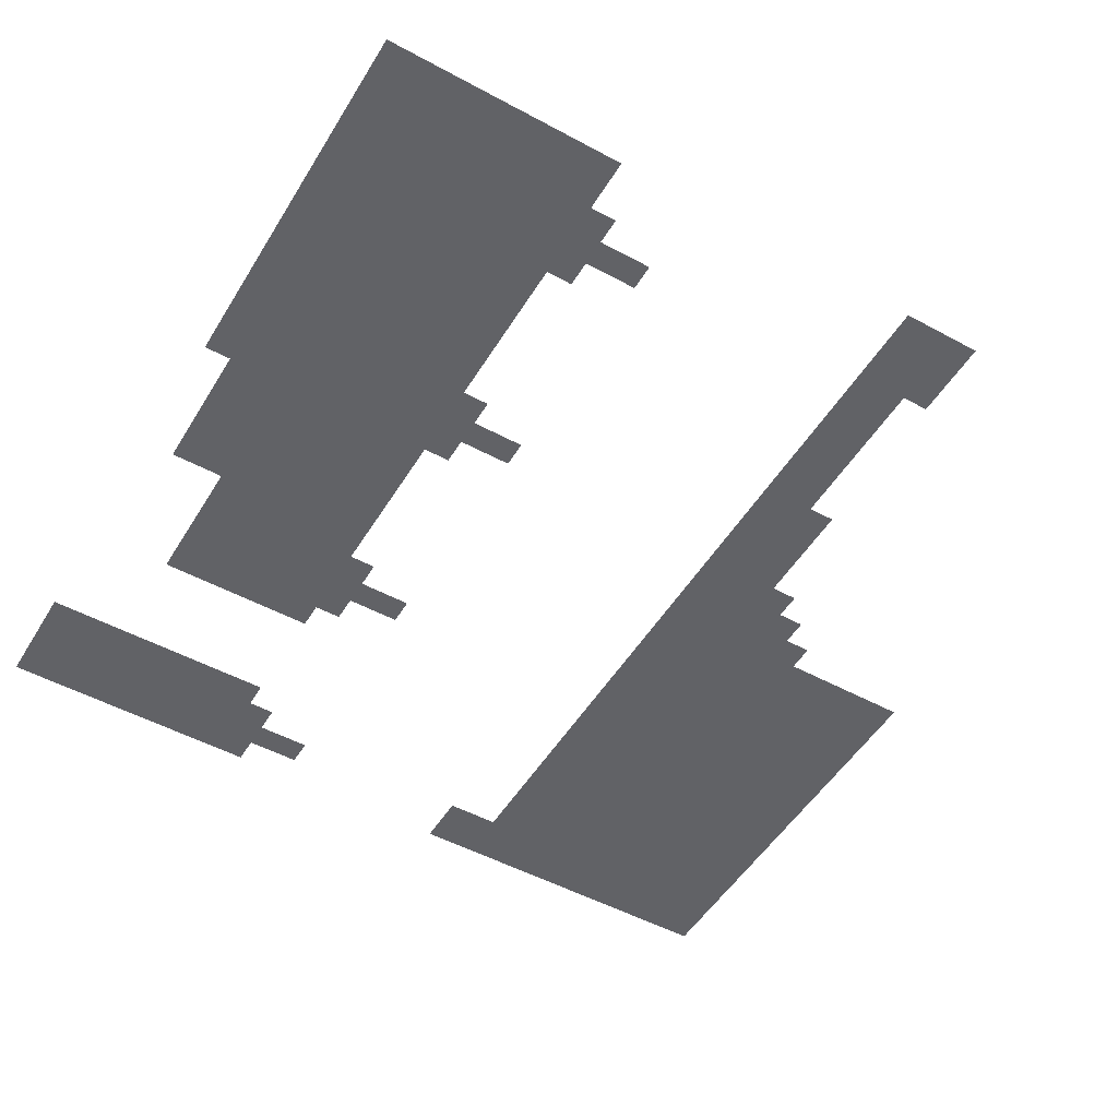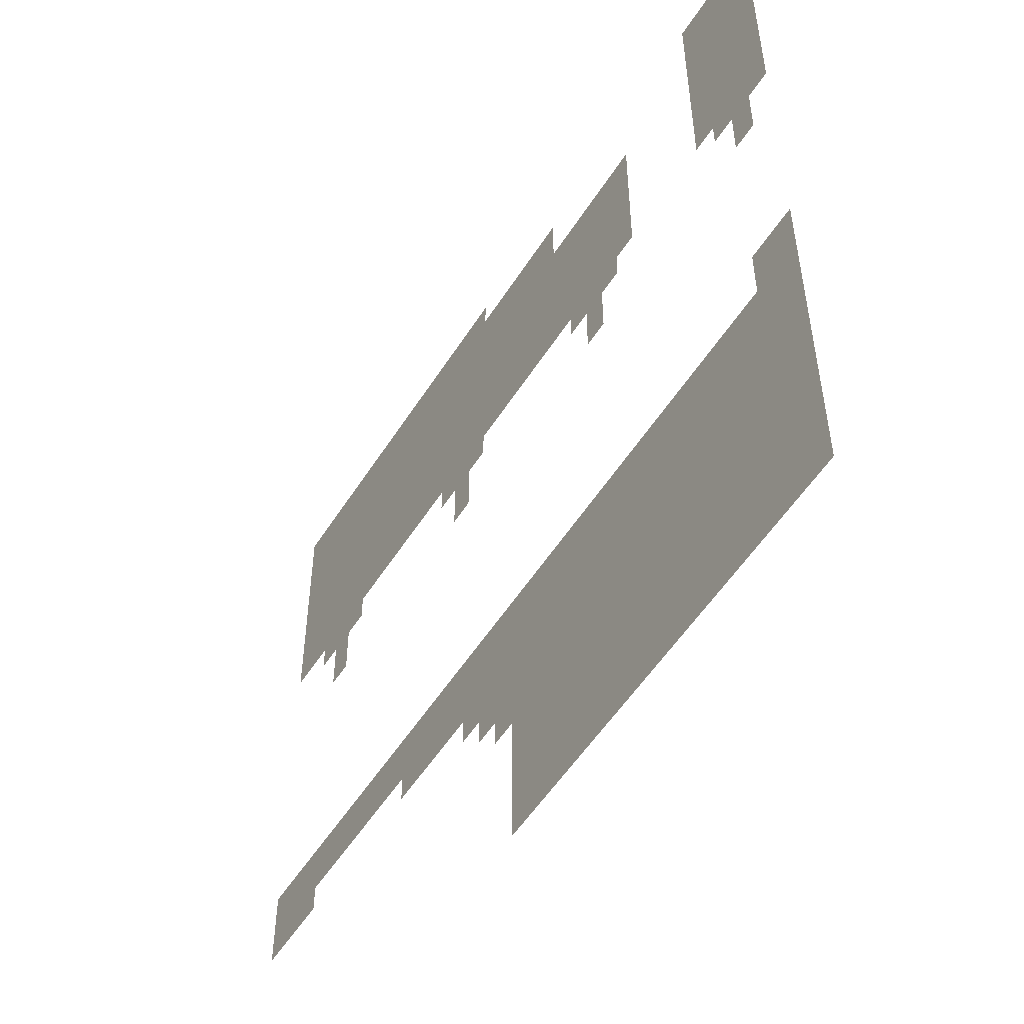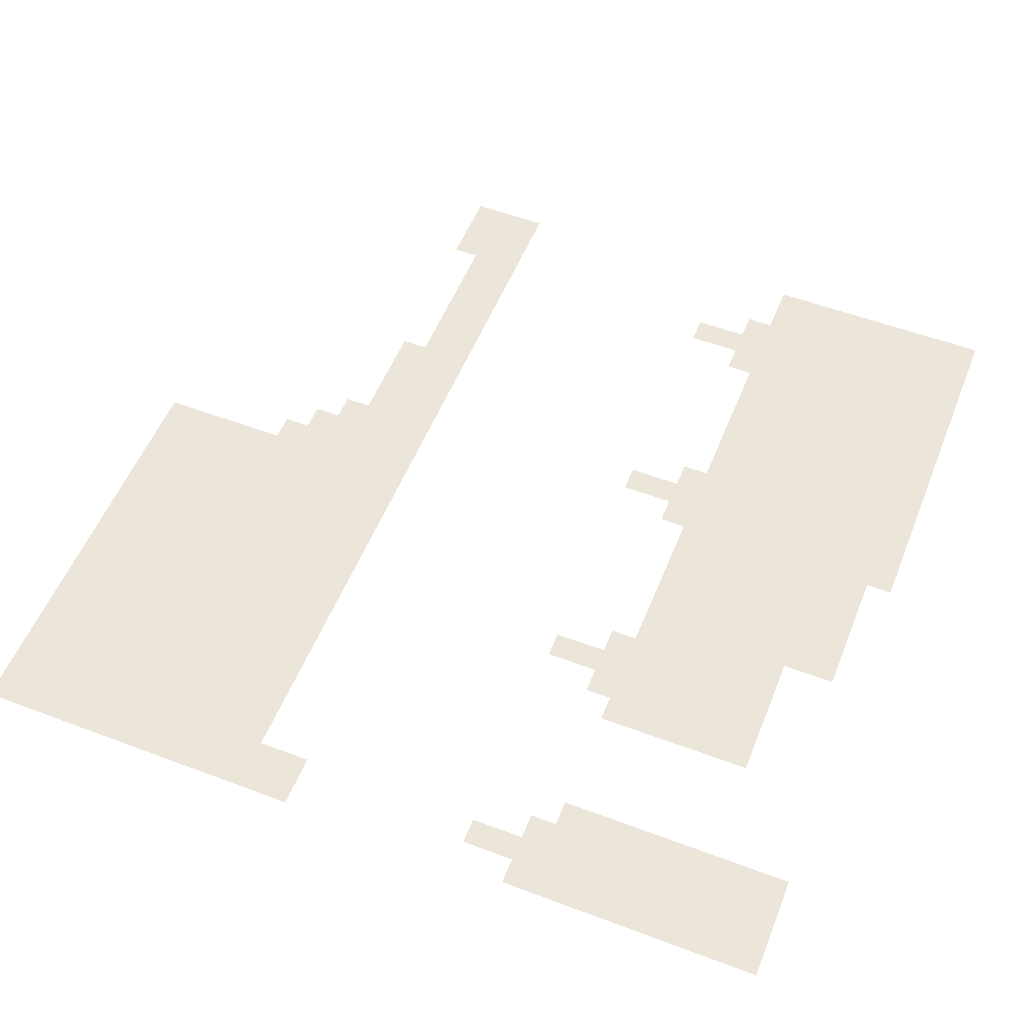
<metadata>
{"format":"obj","ext":"obj","renderer":"f3d","projection":"perspective","resolution":1024,"background":"white","views":[{"elev":-50.7,"azim":-120.6,"up":"+Z"},{"elev":-53.6,"azim":58.3,"up":"+Y"},{"elev":54.4,"azim":111.8,"up":"+Z"}]}
</metadata>
<code>
o 02_Chunk_0_3
g 02_Chunk_0_3
v 0 0 -1e-06
v 0 32 -2e-06
v -16 0 1e-06
v 0 8 -1e-06
v 0 24 -2e-06
v -8 0 0
v -24 32 0
v -16 24 -0
v -16 8 0
v -8 8 -0
v -8 24 -1e-06
v -24 24 0
v 0 4 -1e-06
v -4 32 -2e-06
v -12 0 0
v -20 32 -0
v -16 28 -1e-06
v 0 12 -1e-06
v 0 28 -2e-06
v -4 0 -0
v -28 32 0
v -16 4 1e-06
v -31 24 1e-06
v -8 4 -0
v -4 8 -1e-06
v -12 8 0
v -8 28 -1e-06
v -4 24 -1e-06
v -12 24 -1e-06
v -24 28 0
v -20 24 0
v -28 24 1e-06
v -28 20 1e-06
v -20 20 0
v -20 28 -0
v -4 28 -2e-06
v -12 4 0
v -4 4 -1e-06
v -32 31 1e-06
v -12 28 -1e-06
v -28 28 1e-06
v 0 2 -1e-06
v -2 32 -2e-06
v -14 0 1e-06
v -18 32 -1e-06
v -16 30 -1e-06
v 0 10 -1e-06
v 0 26 -2e-06
v -6 0 -0
v -26 32 0
v -16 6 0
v -18 8 1e-06
v -8 6 -0
v -2 8 -1e-06
v -10 8 -0
v -2 24 -2e-06
v -10 24 -1e-06
v -24 30 0
v -18 24 -0
v -26 24 1e-06
v 0 6 -1e-06
v 0 22 -2e-06
v -10 0 0
v -22 32 -0
v -16 26 -0
v -16 10 0
v 0 30 -2e-06
v -2 0 -1e-06
v -30 32 1e-06
v -16 2 1e-06
v -24 10 1e-06
v -8 10 -0
v -8 2 -0
v -6 8 -1e-06
v -14 8 0
v -8 26 -1e-06
v -14 24 -1e-06
v -24 26 0
v -22 24 0
v -30 24 1e-06
v -28 22 1e-06
v -20 22 0
v -20 30 -0
v -20 26 -0
v -18 28 -0
v -22 28 0
v -12 22 -1e-06
v -10 20 -1e-06
v -2 20 -1e-06
v -4 30 -2e-06
v -4 26 -1e-06
v -2 28 -2e-06
v -12 6 0
v -12 2 0
v -10 4 0
v -14 4 0
v -4 6 -1e-06
v -4 2 -0
v -2 4 -1e-06
v -6 4 -0
v -4 10 -1e-06
v -2 12 -1e-06
v -32 29 1e-06
v -20 10 1e-06
v -12 10 -0
v -12 26 -1e-06
v -10 28 -1e-06
v -14 28 -1e-06
v -28 30 0
v -28 26 1e-06
v -26 28 0
v -30 28 1e-06
v -30 26 1e-06
v -26 26 0
v -26 30 0
v -14 26 -1e-06
v -10 26 -1e-06
v -14 10 0
v -10 10 -0
v -22 10 1e-06
v -18 10 0
v -6 10 -1e-06
v -2 10 -1e-06
v -6 2 -0
v -2 2 -1e-06
v -2 6 -1e-06
v -14 2 0
v -10 2 0
v -10 6 -0
v -2 26 -2e-06
v -2 30 -2e-06
v -2 22 -1e-06
v -10 22 -1e-06
v -22 26 0
v -18 26 -0
v -18 30 -0
v -18 22 -0
v -22 30 -0
v -14 6 0
v -6 6 -0
v -14 30 -1e-06
v -30 30 1e-06
v 0 1 -1e-06
v -1 32 -2e-06
v -15 0 1e-06
v -16 31 -1e-06
v 0 9 -1e-06
v 0 25 -2e-06
v -7 0 -0
v -25 32 0
v -16 23 -0
v -16 7 0
v -17 8 0
v -8 7 -0
v -1 8 -1e-06
v -9 8 -0
v -8 23 -1e-06
v -1 24 -2e-06
v -9 24 -1e-06
v -24 31 0
v -24 23 0
v -17 24 -0
v -25 24 0
v 0 5 -1e-06
v -11 0 0
v -21 32 -0
v -16 27 -0
v -16 11 0
v 0 29 -2e-06
v -3 0 -0
v -29 32 0
v -16 3 1e-06
v -24 11 1e-06
v -8 11 -0
v -8 3 -0
v -5 8 -1e-06
v -13 8 0
v -8 27 -1e-06
v -13 24 -1e-06
v -24 27 0
v -21 24 0
v -29 24 1e-06
v -28 23 1e-06
v -29 20 1e-06
v -20 23 0
v -20 31 -0
v -20 27 -0
v -17 28 -0
v -21 28 -0
v -12 23 -1e-06
v -4 23 -1e-06
v -1 20 -1e-06
v -4 31 -2e-06
v -4 27 -2e-06
v -1 28 -2e-06
v -12 7 0
v -12 3 0
v -9 4 -0
v -13 4 0
v -4 7 -1e-06
v -4 3 -0
v -1 4 -1e-06
v -5 4 -0
v -4 11 -1e-06
v -1 12 -1e-06
v -32 30 1e-06
v -20 11 1e-06
v -12 11 -0
v -12 27 -1e-06
v -9 28 -1e-06
v -13 28 -1e-06
v -28 31 0
v -28 27 1e-06
v -25 28 0
v -29 28 1e-06
v 0 3 -1e-06
v -3 32 -2e-06
v -13 0 0
v -19 32 -0
v -16 29 -1e-06
v 0 11 -1e-06
v 0 27 -2e-06
v -5 0 -0
v -27 32 0
v -16 5 0
v -19 8 1e-06
v -8 5 -0
v -3 8 -1e-06
v -11 8 -0
v -8 29 -1e-06
v -3 24 -1e-06
v -11 24 -1e-06
v -24 29 0
v -19 24 -0
v -27 24 1e-06
v 0 7 -1e-06
v 0 23 -2e-06
v -9 0 0
v -23 32 -0
v -16 25 -0
v -16 9 0
v 0 31 -2e-06
v -1 0 -1e-06
v -31 32 1e-06
v -16 1 1e-06
v -8 9 -0
v -8 1 -0
v -7 8 -0
v -15 8 0
v -8 25 -1e-06
v -15 24 -0
v -24 25 0
v -23 24 0
v -28 21 1e-06
v -20 21 0
v -19 20 0
v -20 29 -0
v -20 25 -0
v -19 28 -0
v -23 28 0
v -11 20 -1e-06
v -4 29 -2e-06
v -4 25 -1e-06
v -3 28 -2e-06
v -12 5 0
v -12 1 0
v -11 4 0
v -15 4 0
v -4 5 -1e-06
v -4 1 -0
v -3 4 -1e-06
v -7 4 -0
v -4 9 -1e-06
v -32 28 1e-06
v -32 32 1e-06
v -20 9 1e-06
v -12 9 -0
v -12 29 -1e-06
v -12 25 -1e-06
v -11 28 -1e-06
v -15 28 -1e-06
v -28 29 0
v -28 25 1e-06
v -27 28 0
v -31 28 1e-06
v -30 27 1e-06
v -30 25 1e-06
v -29 26 1e-06
v -26 27 0
v -26 25 0
v -25 26 0
v -27 26 1e-06
v -26 31 0
v -26 29 0
v -25 30 0
v -27 30 0
v -14 27 -1e-06
v -14 25 -1e-06
v -13 26 -1e-06
v -15 26 -1e-06
v -10 27 -1e-06
v -10 25 -1e-06
v -9 26 -1e-06
v -11 26 -1e-06
v -10 29 -1e-06
v -14 11 0
v -14 9 0
v -13 10 0
v -15 10 0
v -10 11 -0
v -10 9 -0
v -9 10 -0
v -11 10 -0
v -22 11 1e-06
v -22 9 1e-06
v -21 10 1e-06
v -23 10 1e-06
v -18 11 0
v -18 9 0
v -17 10 0
v -19 10 1e-06
v -18 7 1e-06
v -17 6 1e-06
v -6 11 -1e-06
v -6 9 -1e-06
v -5 10 -1e-06
v -7 10 -1e-06
v -2 11 -1e-06
v -2 9 -1e-06
v -1 10 -1e-06
v -3 10 -1e-06
v -6 3 -0
v -6 1 -0
v -5 2 -0
v -7 2 -0
v -2 3 -1e-06
v -2 1 -1e-06
v -1 2 -1e-06
v -3 2 -1e-06
v -2 7 -1e-06
v -2 5 -1e-06
v -1 6 -1e-06
v -3 6 -1e-06
v -14 3 0
v -14 1 0
v -13 2 0
v -15 2 1e-06
v -10 3 0
v -10 1 0
v -9 2 0
v -11 2 0
v -10 7 -0
v -10 5 -0
v -9 6 -0
v -11 6 0
v -2 27 -2e-06
v -2 25 -2e-06
v -1 26 -2e-06
v -3 26 -2e-06
v -2 31 -2e-06
v -2 29 -2e-06
v -1 30 -2e-06
v -3 30 -2e-06
v -2 23 -2e-06
v -2 21 -1e-06
v -1 22 -2e-06
v -3 22 -1e-06
v -10 23 -1e-06
v -10 21 -1e-06
v -9 22 -1e-06
v -11 22 -1e-06
v -22 27 0
v -22 25 0
v -21 26 0
v -23 26 0
v -18 27 -0
v -18 25 -0
v -17 26 -0
v -19 26 -0
v -18 31 -0
v -18 29 -0
v -17 30 -1e-06
v -19 30 -0
v -18 23 -0
v -19 22 0
v -26 23 1e-06
v -27 22 1e-06
v -29 22 1e-06
v -22 23 0
v -21 22 0
v -22 31 -0
v -22 29 -0
v -21 30 -0
v -23 30 0
v -14 23 -0
v -14 7 0
v -14 5 0
v -13 6 0
v -15 6 0
v -6 7 -0
v -6 5 -0
v -5 6 -1e-06
v -7 6 -0
v -14 31 -1e-06
v -14 29 -1e-06
v -13 30 -1e-06
v -15 30 -1e-06
v -30 31 1e-06
v -30 29 1e-06
v -29 30 1e-06
v -31 30 1e-06
v -31 29 1e-06
v -29 29 1e-06
v -29 31 0
v -15 29 -1e-06
v -13 29 -1e-06
v -13 31 -1e-06
v -7 5 -0
v -5 5 -0
v -5 7 -1e-06
v -15 5 0
v -13 5 0
v -13 7 0
v -13 23 -1e-06
v -23 29 0
v -21 29 -0
v -21 31 -0
v -21 23 0
v -29 21 1e-06
v -29 23 1e-06
v -25 23 0
v -19 21 0
v -17 23 -0
v -19 29 -0
v -17 29 -0
v -17 31 -1e-06
v -19 25 -0
v -17 25 -0
v -17 27 -0
v -23 25 0
v -21 25 0
v -21 27 -0
v -11 21 -1e-06
v -9 23 -1e-06
v -1 21 -2e-06
v -1 23 -2e-06
v -3 29 -2e-06
v -1 29 -2e-06
v -1 31 -2e-06
v -3 25 -2e-06
v -1 25 -2e-06
v -1 27 -2e-06
v -11 5 0
v -9 5 -0
v -9 7 -0
v -11 1 0
v -9 1 0
v -9 3 -0
v -15 1 1e-06
v -13 1 0
v -13 3 0
v -3 5 -1e-06
v -1 5 -1e-06
v -1 7 -1e-06
v -3 1 -0
v -1 1 -1e-06
v -1 3 -1e-06
v -7 1 -0
v -5 1 -0
v -5 3 -0
v -3 9 -1e-06
v -1 9 -1e-06
v -1 11 -1e-06
v -7 9 -0
v -5 9 -1e-06
v -5 11 -1e-06
v -17 7 0
v -19 9 1e-06
v -17 9 0
v -17 11 0
v -23 9 1e-06
v -21 9 1e-06
v -21 11 1e-06
v -11 9 -0
v -9 9 -0
v -9 11 -0
v -15 9 0
v -13 9 0
v -13 11 -0
v -11 29 -1e-06
v -9 29 -1e-06
v -11 25 -1e-06
v -9 25 -1e-06
v -9 27 -1e-06
v -15 25 -0
v -13 25 -1e-06
v -13 27 -1e-06
v -27 29 0
v -25 29 0
v -25 31 0
v -27 25 1e-06
v -25 25 0
v -25 27 0
v -29 25 1e-06
v -29 27 1e-06
v -27 27 0
v -27 31 0
v -15 27 -1e-06
v -11 27 -1e-06
v -15 11 0
v -11 11 -0
v -23 11 1e-06
v -19 11 0
v -7 11 -1e-06
v -3 11 -1e-06
v -7 3 -0
v -3 3 -1e-06
v -3 7 -1e-06
v -15 3 0
v -11 3 0
v -11 7 -0
v -3 27 -2e-06
v -3 31 -2e-06
v -3 23 -1e-06
v -11 23 -1e-06
v -23 27 0
v -19 27 -0
v -19 31 -0
v -19 23 -0
v -27 23 1e-06
v -23 23 0
v -23 31 -0
v -15 23 -0
v -15 7 0
v -7 7 -0
v -15 31 -1e-06
v -31 31 1e-06
v 0 13 -1e-06
v -2 13 -1e-06
v -1 13 -1e-06
v -31 26 1e-06
v -31 27 1e-06
v -31 25 1e-06
v -32 24 1e-06
v -32 26 1e-06
v -32 27 1e-06
v -32 25 1e-06
v -30 22 1e-06
v -30 23 1e-06
v -31 23 1e-06
v -32 23 1e-06
v -25 10 1e-06
v -25 11 1e-06
v -26 10 1e-06
v -26 11 1e-06
v -27 10 1e-06
v -27 11 1e-06
v -28 10 1e-06
v -28 11 1e-06
v -29 10 1e-06
v -29 11 1e-06
v -29 9 1e-06
v -30 10 1e-06
v -30 11 1e-06
v -30 9 1e-06
v -31 10 1e-06
v -31 11 1e-06
v -31 9 1e-06
v -32 10 1e-06
v -32 11 1e-06
v -32 9 1e-06
v -24 9 1e-06
v -19 7 1e-06
v -20 8 1e-06
v -22 8 1e-06
v -18 6 1e-06
v -17 5 1e-06
v -23 8 1e-06
v -21 8 1e-06
v -25 9 1e-06
v -26 9 1e-06
v -27 9 1e-06
v -28 9 1e-06
v -29 8 1e-06
v -30 8 1e-06
v -31 8 1e-06
v -32 8 1e-06
f 535 154 10 248
f 534 152 9 249
f 533 151 8 251
f 532 160 7 239
f 531 161 12 253
f 530 183 32 235
f 529 185 31 234
f 528 186 16 219
f 527 187 35 259
f 526 180 30 260
f 525 190 29 232
f 524 191 28 231
f 523 193 14 217
f 522 194 36 264
f 521 196 26 229
f 520 197 37 267
f 519 172 22 268
f 518 200 25 228
f 517 201 38 271
f 516 175 24 272
f 509 209 40 280
f 508 167 17 281
f 507 212 21 224
f 506 213 41 284
f 505 286 112 215
f 504 287 113 288
f 503 289 111 214
f 502 290 114 291
f 501 283 110 292
f 500 293 50 150
f 499 294 115 295
f 498 282 109 296
f 497 297 108 211
f 496 298 116 299
f 495 240 65 300
f 494 301 107 210
f 493 302 117 303
f 492 279 106 304
f 488 307 118 308
f 487 241 66 309
f 485 311 119 312
f 484 277 105 313
f 482 315 120 316
f 479 319 121 320
f 478 276 104 321
f 477 322 52 153
f 475 325 122 326
f 474 246 72 327
f 473 328 102 205
f 472 329 123 330
f 471 273 101 331
f 470 332 100 203
f 469 333 124 334
f 468 247 73 335
f 467 336 99 202
f 466 337 125 338
f 465 270 98 339
f 464 340 54 155
f 463 341 126 342
f 462 269 97 343
f 461 344 96 199
f 460 345 127 346
f 459 245 70 347
f 458 348 95 198
f 457 349 128 350
f 456 266 94 351
f 455 352 55 156
f 454 353 129 354
f 453 265 93 355
f 452 356 92 195
f 451 357 130 358
f 450 263 91 359
f 449 360 43 144
f 448 361 131 362
f 447 262 90 363
f 446 364 56 158
f 445 365 132 366
f 444 368 57 159
f 442 372 86 189
f 441 373 134 374
f 440 252 78 375
f 439 376 85 188
f 438 377 135 378
f 437 258 84 379
f 435 381 136 382
f 434 257 83 383
f 433 384 59 162
f 432 255 82 385
f 431 386 60 163
f 428 389 79 181
f 427 391 64 166
f 426 392 138 393
f 425 233 58 394
f 424 395 77 179
f 423 396 75 177
f 422 397 139 398
f 421 225 51 399
f 420 400 74 176
f 419 401 140 402
f 418 227 53 403
f 416 405 141 406
f 415 220 46 407
f 414 408 69 171
f 413 409 142 410
f 409 412 411 142
f 112 285 412 409
f 282 413 410 109
f 41 215 413 282
f 215 112 409 413
f 212 414 171 21
f 109 410 414 212
f 410 142 408 414
f 405 415 407 141
f 108 281 415 405
f 281 17 220 415
f 40 211 416 278
f 211 108 405 416
f 406 141 404 417
f 401 418 403 140
f 100 272 418 401
f 272 24 227 418
f 269 419 402 97
f 38 203 419 269
f 203 100 401 419
f 200 420 176 25
f 97 402 420 200
f 402 140 400 420
f 397 421 399 139
f 96 268 421 397
f 268 22 225 421
f 265 422 398 93
f 37 199 422 265
f 199 96 397 422
f 196 423 177 26
f 93 398 423 196
f 398 139 396 423
f 190 424 179 29
f 392 425 394 138
f 86 260 425 392
f 260 30 233 425
f 257 426 393 83
f 35 189 426 257
f 189 86 392 426
f 186 427 166 16
f 83 393 427 186
f 393 138 391 427
f 185 428 181 31
f 82 390 428 185
f 254 429 388 81
f 33 184 429 254
f 183 430 182 32
f 81 388 430 183
f 161 431 163 12
f 256 34 255 432
f 151 433 162 8
f 381 434 383 136
f 85 259 434 381
f 259 35 257 434
f 220 435 382 46
f 17 188 435 220
f 188 85 381 435
f 46 382 436 146
f 382 136 380 436
f 377 437 379 135
f 59 234 437 377
f 234 31 258 437
f 240 438 378 65
f 8 162 438 240
f 162 59 377 438
f 167 439 188 17
f 65 378 439 167
f 378 135 376 439
f 373 440 375 134
f 79 253 440 373
f 253 12 252 440
f 258 441 374 84
f 31 181 441 258
f 181 79 373 441
f 187 442 189 35
f 84 374 442 187
f 374 134 372 442
f 369 443 371 133
f 88 261 443 369
f 157 444 159 11
f 370 133 368 444
f 192 89 365 445
f 237 446 158 5
f 62 366 446 237
f 366 132 364 446
f 361 447 363 131
f 92 264 447 361
f 264 36 262 447
f 169 448 362 67
f 19 195 448 169
f 195 92 361 448
f 242 449 144 2
f 67 362 449 242
f 362 131 360 449
f 357 450 359 130
f 56 231 450 357
f 231 28 263 450
f 148 451 358 48
f 5 158 451 148
f 158 56 357 451
f 222 452 195 19
f 48 358 452 222
f 358 130 356 452
f 353 453 355 129
f 95 267 453 353
f 267 37 265 453
f 227 454 354 53
f 24 198 454 227
f 198 95 353 454
f 154 455 156 10
f 53 354 455 154
f 354 129 352 455
f 349 456 351 128
f 63 165 456 349
f 165 15 266 456
f 247 457 350 73
f 6 238 457 247
f 238 63 349 457
f 175 458 198 24
f 73 350 458 175
f 350 128 348 458
f 345 459 347 127
f 44 145 459 345
f 145 3 245 459
f 266 460 346 94
f 15 218 460 266
f 218 44 345 460
f 197 461 199 37
f 94 346 461 197
f 346 127 344 461
f 341 462 343 126
f 99 271 462 341
f 271 38 269 462
f 164 463 342 61
f 13 202 463 164
f 202 99 341 463
f 236 464 155 4
f 61 342 464 236
f 342 126 340 464
f 337 465 339 125
f 68 170 465 337
f 170 20 270 465
f 143 466 338 42
f 1 243 466 143
f 243 68 337 466
f 216 467 202 13
f 42 338 467 216
f 338 125 336 467
f 333 468 335 124
f 49 149 468 333
f 149 6 247 468
f 270 469 334 98
f 20 223 469 270
f 223 49 333 469
f 201 470 203 38
f 98 334 470 201
f 334 124 332 470
f 329 471 331 123
f 54 228 471 329
f 228 25 273 471
f 147 472 330 47
f 4 155 472 147
f 155 54 329 472
f 221 473 205 18
f 47 330 473 221
f 330 123 328 473
f 325 474 327 122
f 74 248 474 325
f 248 10 246 474
f 273 475 326 101
f 25 176 475 273
f 176 74 325 475
f 80 182 430 549
f 101 326 476 204
f 326 122 324 476
f 152 477 153 9
f 51 323 477 152
f 319 478 321 121
f 52 226 478 319
f 241 479 320 66
f 9 153 479 241
f 153 52 319 479
f 66 320 480 168
f 320 121 318 480
f 315 481 317 120
f 276 482 316 104
f 104 316 483 207
f 316 120 314 483
f 311 484 313 119
f 55 229 484 311
f 229 26 277 484
f 246 485 312 72
f 10 156 485 246
f 156 55 311 485
f 72 312 486 174
f 312 119 310 486
f 307 487 309 118
f 75 249 487 307
f 249 9 241 487
f 277 488 308 105
f 26 177 488 277
f 177 75 307 488
f 105 308 489 208
f 308 118 306 489
f 107 280 490 305
f 280 40 278 490
f 27 210 491 230
f 210 107 305 491
f 302 492 304 117
f 57 232 492 302
f 232 29 279 492
f 250 493 303 76
f 11 159 493 250
f 159 57 302 493
f 178 494 210 27
f 76 303 494 178
f 303 117 301 494
f 298 495 300 116
f 77 251 495 298
f 251 8 240 495
f 279 496 299 106
f 29 179 496 279
f 179 77 298 496
f 209 497 211 40
f 106 299 497 209
f 299 116 297 497
f 294 498 296 115
f 111 284 498 294
f 284 41 282 498
f 233 499 295 58
f 30 214 499 233
f 214 111 294 499
f 160 500 150 7
f 58 295 500 160
f 295 115 293 500
f 290 501 292 114
f 60 235 501 290
f 235 32 283 501
f 252 502 291 78
f 12 163 502 252
f 163 60 290 502
f 180 503 214 30
f 78 291 503 180
f 291 114 289 503
f 283 504 288 110
f 32 182 504 283
f 182 80 287 504
f 213 505 215 41
f 110 288 505 213
f 288 113 286 505
f 289 506 284 111
f 114 292 506 289
f 292 110 213 506
f 293 507 224 50
f 115 296 507 293
f 296 109 212 507
f 297 508 281 108
f 116 300 508 297
f 300 65 167 508
f 301 509 280 107
f 117 304 509 301
f 304 106 209 509
f 118 309 510 306
f 309 66 168 510
f 119 313 511 310
f 313 105 208 511
f 120 317 512 314
f 317 71 173 512
f 121 321 513 318
f 321 104 207 513
f 430 388 548 549
f 122 327 514 324
f 327 72 174 514
f 123 331 515 328
f 331 101 204 515
f 332 516 272 100
f 124 335 516 332
f 335 73 175 516
f 336 517 271 99
f 125 339 517 336
f 339 98 201 517
f 340 518 228 54
f 126 343 518 340
f 343 97 200 518
f 344 519 268 96
f 127 347 519 344
f 347 70 172 519
f 348 520 267 95
f 128 351 520 348
f 351 94 197 520
f 352 521 229 55
f 129 355 521 352
f 355 93 196 521
f 356 522 264 92
f 130 359 522 356
f 359 91 194 522
f 360 523 217 43
f 131 363 523 360
f 363 90 193 523
f 364 524 231 56
f 132 367 524 364
f 368 525 232 57
f 133 371 525 368
f 371 87 190 525
f 372 526 260 86
f 134 375 526 372
f 375 78 180 526
f 376 527 259 85
f 135 379 527 376
f 379 84 187 527
f 380 528 219 45
f 136 383 528 380
f 383 83 186 528
f 384 529 234 59
f 137 385 529 384
f 385 82 185 529
f 386 530 235 60
f 387 81 183 530
f 389 531 253 79
f 391 532 239 64
f 138 394 532 391
f 394 58 160 532
f 395 533 251 77
f 396 534 249 75
f 139 399 534 396
f 399 51 152 534
f 400 535 248 74
f 140 403 535 400
f 403 53 154 535
f 141 407 536 404
f 407 46 146 536
f 408 537 244 69
f 142 411 537 408
f 540 538 18 205
f 540 205 102 539
f 23 80 549 550
f 543 287 80 23
f 543 541 113 287
f 542 286 113 541
f 286 542 285 112
f 544 23 550 551
f 544 547 543 23
f 541 543 547 545
f 546 542 541 545
f 546 274 285 542
f 412 285 274 103
f 103 206 411 412
f 537 411 206 39
f 39 275 244 537
f 173 71 552 553
f 554 555 553 552
f 556 557 555 554
f 557 556 558 559
f 560 561 559 558
f 561 560 563 564
f 566 567 564 563
f 569 570 567 566
f 569 566 568 571
f 566 563 565 568
f 562 565 563 560
f 577 323 51 225
f 576 322 477 323
f 573 226 52 322
f 574 276 478 226
f 579 482 276 574
f 579 575 315 482
f 578 481 315 575
f 572 71 317 481
f 552 71 572 580
f 554 552 580 581
f 556 554 581 582
f 558 556 582 583
f 558 583 562 560
f 565 562 584 585
f 568 565 585 586
f 571 568 586 587

</code>
